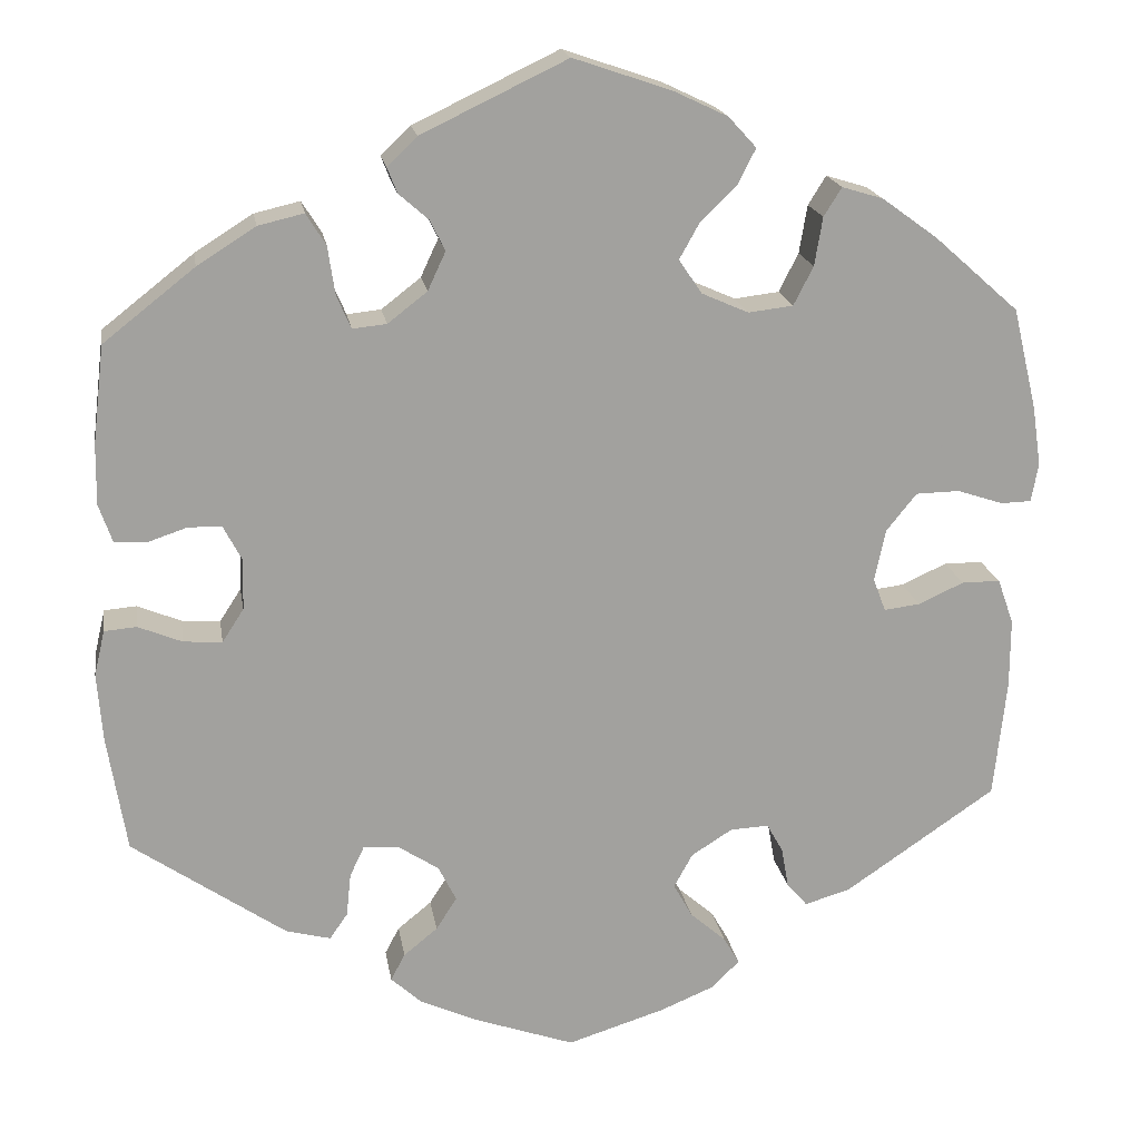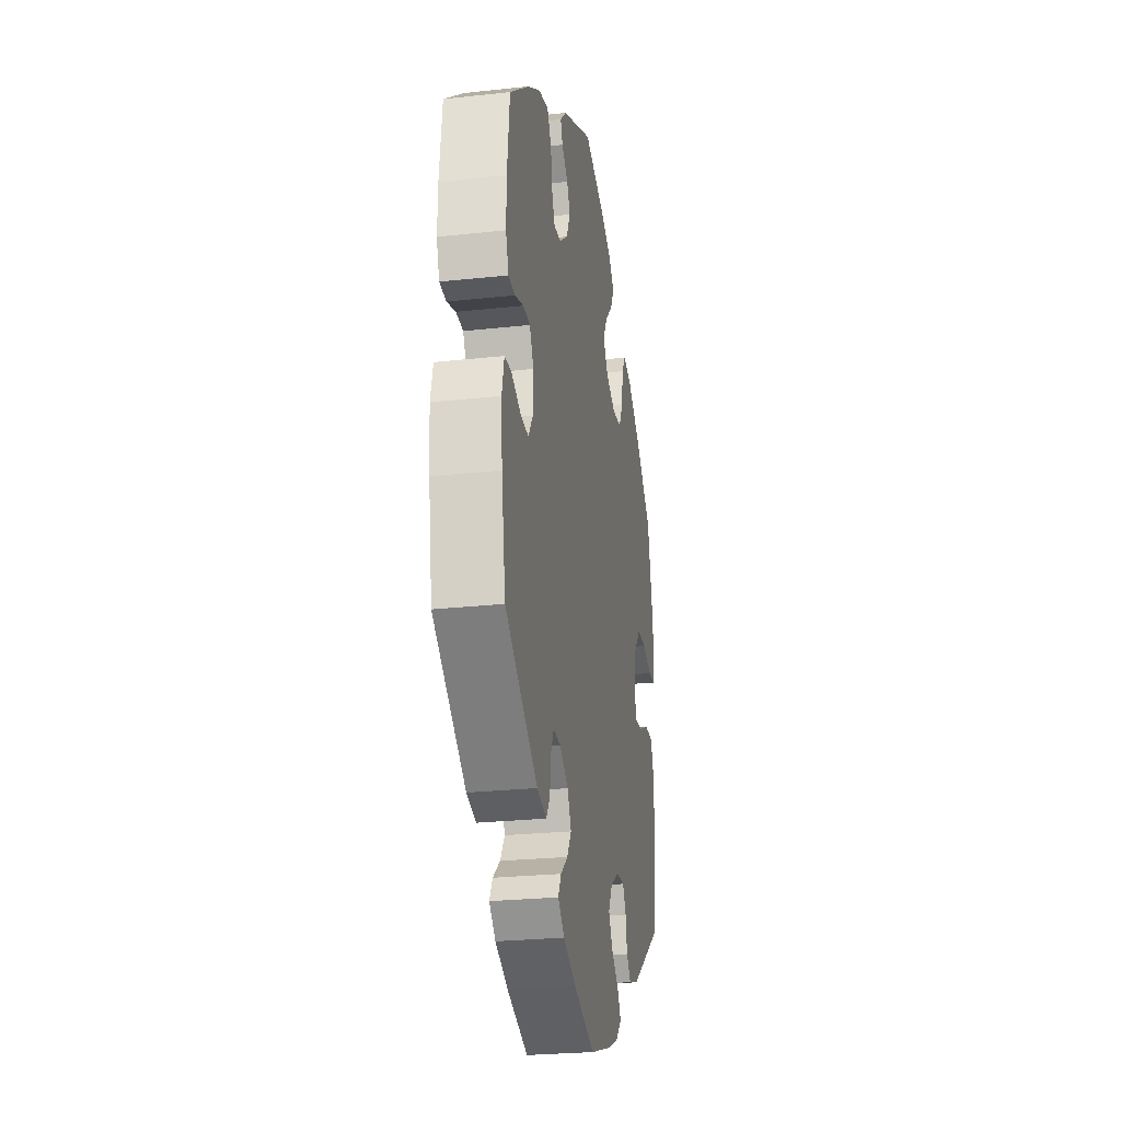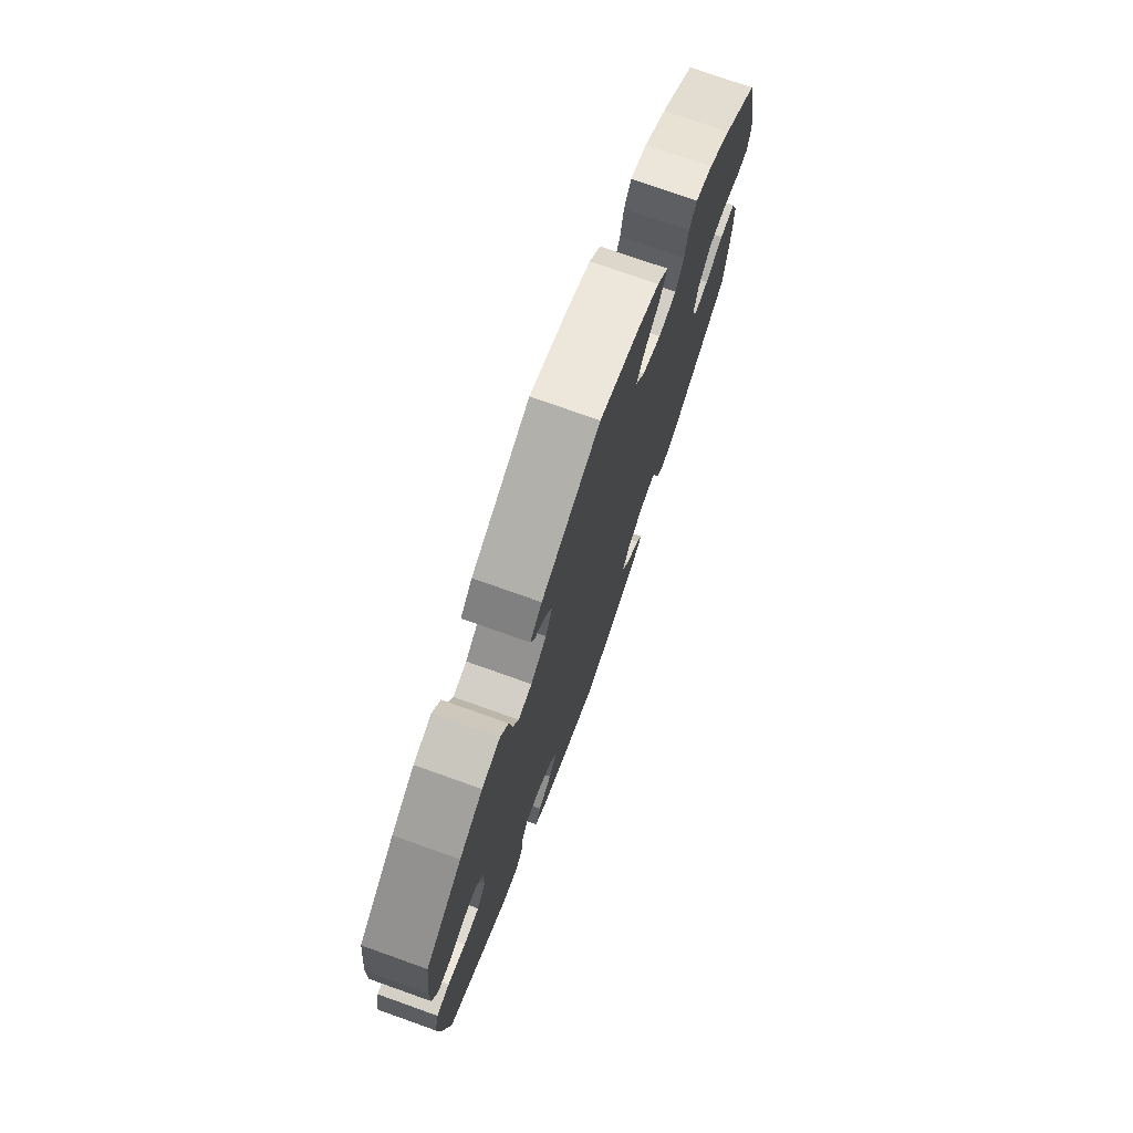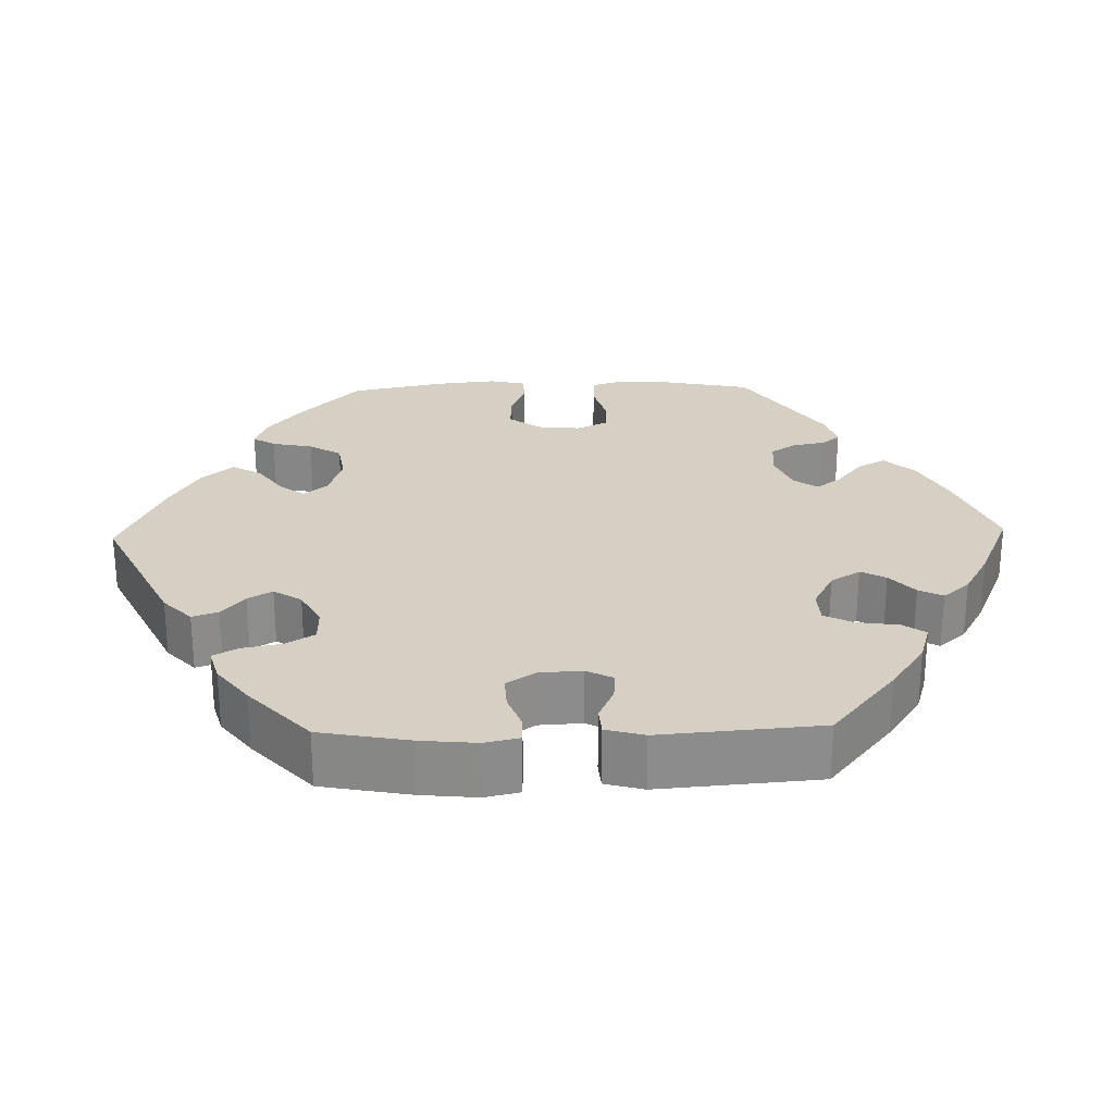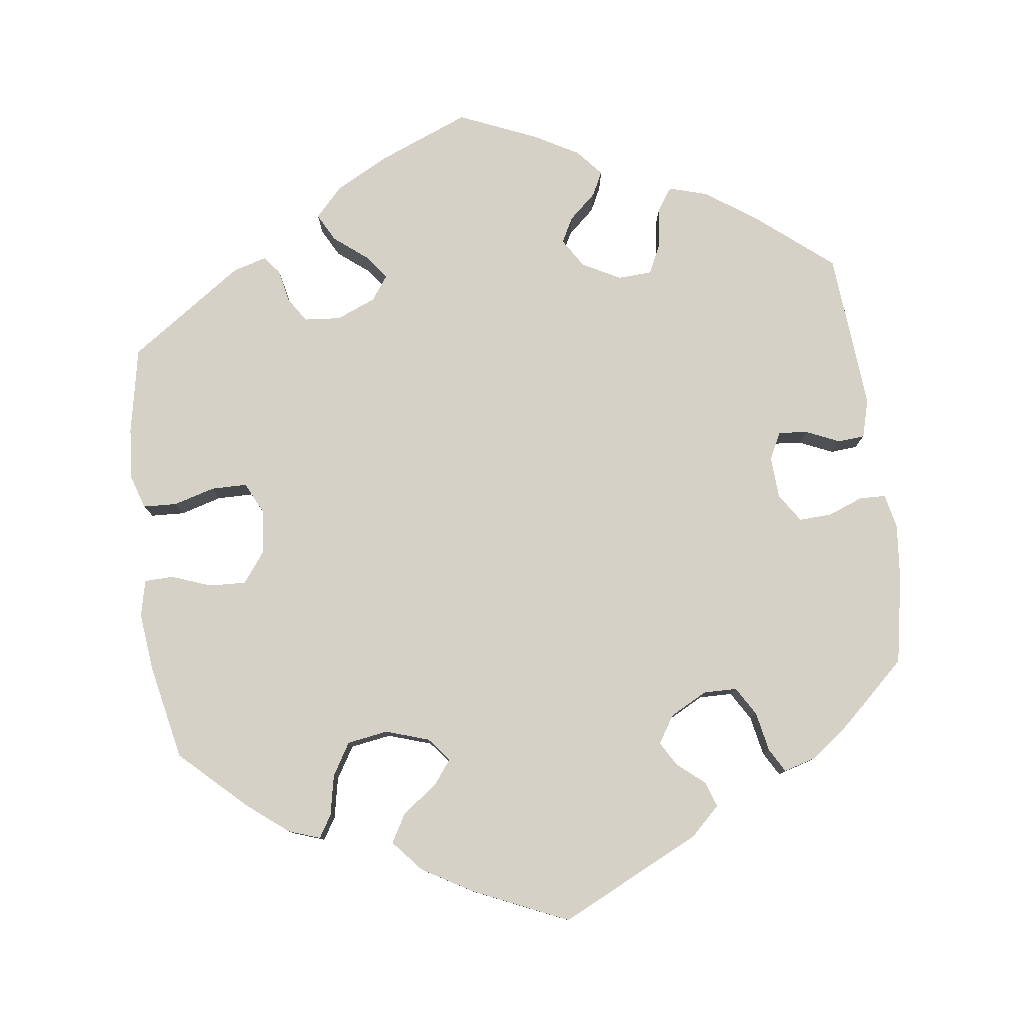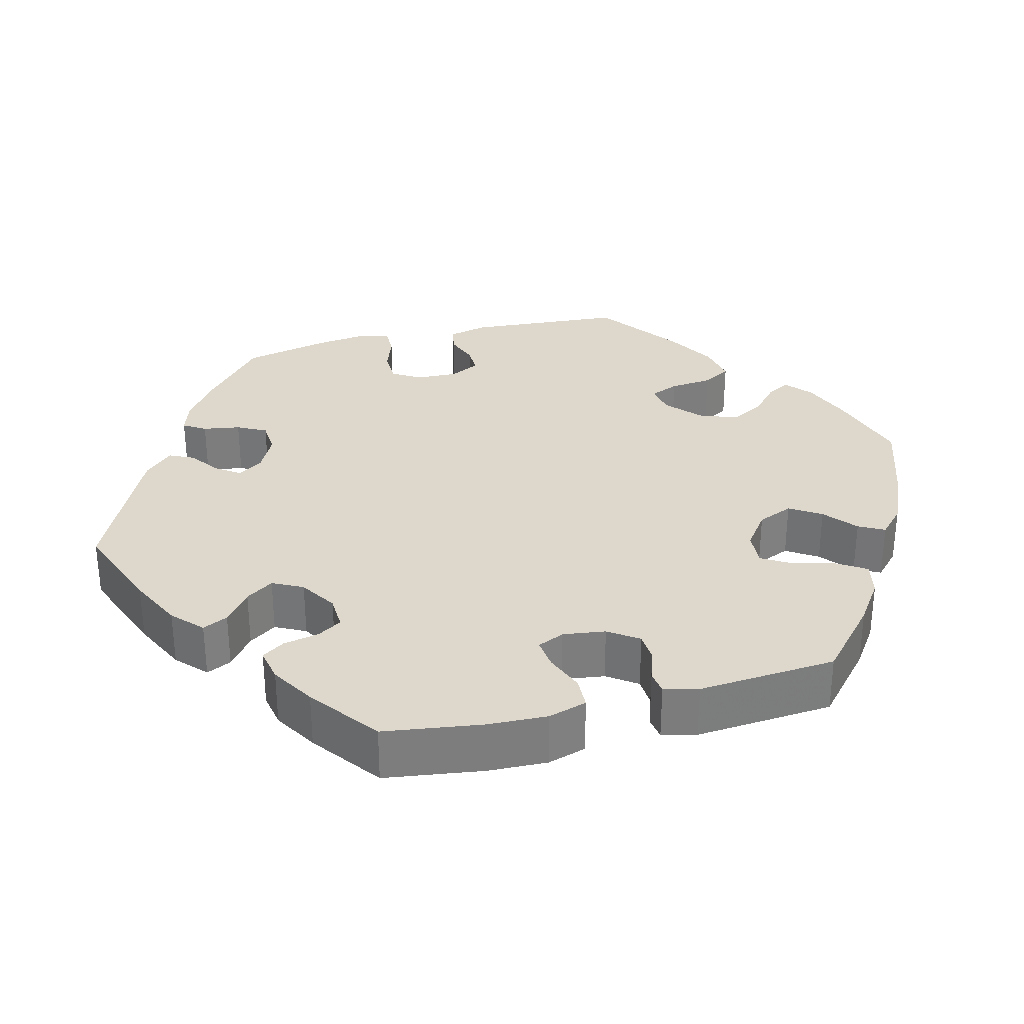
<metadata>
{"format":"obj","ext":"obj","renderer":"f3d","projection":"perspective","resolution":1024,"background":"white","views":[{"elev":18.4,"azim":-9.1,"up":"+Z"},{"elev":-25.8,"azim":-80.2,"up":"+Z"},{"elev":74.9,"azim":-70.4,"up":"+Z"},{"elev":26.1,"azim":-151.5,"up":"+Y"},{"elev":79.4,"azim":112.5,"up":"+Y"},{"elev":31.3,"azim":-44.4,"up":"+Y"}]}
</metadata>
<code>
v -0.522 0.07 -0.16
v -0.528 0.07 -0.083
v -0.516 0.07 -0.032
v -0.48 0.07 -0.029
v -0.431 0.07 -0.049
v -0.388 0.07 -0.052
v -0.364 0.07 -0.015
v -0.362 0.07 0.041
v -0.383 0.07 0.081
v -0.42 0.07 0.082
v -0.465 0.07 0.067
v -0.5 0.07 0.069
v -0.515 0.07 0.112
v -0.514 0.07 0.178
v -0.501 0.07 0.288
v -0.399 0.07 0.368
v -0.334 0.07 0.409
v -0.283 0.07 0.421
v -0.261 0.07 0.386
v -0.253 0.07 0.332
v -0.237 0.07 0.295
v -0.199 0.07 0.299
v -0.155 0.07 0.333
v -0.135 0.07 0.376
v -0.152 0.07 0.41
v -0.185 0.07 0.439
v -0.196 0.07 0.467
v -0.163 0.07 0.499
v 0 0.07 0.577
v 0.109 0.07 0.54
v 0.17 0.07 0.511
v 0.201 0.07 0.477
v 0.181 0.07 0.438
v 0.141 0.07 0.399
v 0.118 0.07 0.358
v 0.144 0.07 0.32
v 0.196 0.07 0.297
v 0.246 0.07 0.303
v 0.268 0.07 0.346
v 0.277 0.07 0.4
v 0.297 0.07 0.432
v 0.343 0.07 0.418
v 0.405 0.07 0.373
v 0.5 0.07 0.289
v 0.527 0.07 0.176
v 0.537 0.07 0.109
v 0.529 0.07 0.066
v 0.495 0.07 0.065
v 0.444 0.07 0.082
v 0.395 0.07 0.081
v 0.361 0.07 0.039
v 0.349 0.07 -0.019
v 0.363 0.07 -0.056
v 0.403 0.07 -0.051
v 0.454 0.07 -0.028
v 0.497 0.07 -0.028
v 0.515 0.07 -0.079
v 0.515 0.07 -0.156
v 0.501 0.07 -0.289
v 0.332 0.07 -0.404
v 0.281 0.07 -0.419
v 0.258 0.07 -0.392
v 0.25 0.07 -0.347
v 0.232 0.07 -0.315
v 0.189 0.07 -0.317
v 0.143 0.07 -0.346
v 0.122 0.07 -0.384
v 0.143 0.07 -0.422
v 0.183 0.07 -0.457
v 0.201 0.07 -0.488
v 0.169 0.07 -0.519
v 0.109 0.07 -0.544
v 0 0.07 -0.578
v -0.111 0.07 -0.539
v -0.177 0.07 -0.509
v -0.211 0.07 -0.478
v -0.195 0.07 -0.448
v -0.157 0.07 -0.417
v -0.134 0.07 -0.381
v -0.154 0.07 -0.341
v -0.2 0.07 -0.311
v -0.239 0.07 -0.309
v -0.255 0.07 -0.343
v -0.26 0.07 -0.391
v -0.28 0.07 -0.42
v -0.33 0.07 -0.407
v -0.501 0.07 -0.289
v -0.522 0 -0.16
v -0.528 0 -0.083
v -0.516 0 -0.032
v -0.48 0 -0.029
v -0.431 0 -0.049
v -0.388 0 -0.052
v -0.364 0 -0.015
v -0.362 0 0.041
v -0.383 0 0.081
v -0.42 0 0.082
v -0.465 0 0.067
v -0.5 0 0.069
v -0.515 0 0.112
v -0.514 0 0.178
v -0.501 0 0.288
v -0.399 0 0.368
v -0.334 0 0.409
v -0.283 0 0.421
v -0.261 0 0.386
v -0.253 0 0.332
v -0.237 0 0.295
v -0.199 0 0.299
v -0.155 0 0.333
v -0.135 0 0.376
v -0.152 0 0.41
v -0.185 0 0.439
v -0.196 0 0.467
v -0.163 0 0.499
v 0 0 0.577
v 0.109 0 0.54
v 0.17 0 0.511
v 0.201 0 0.477
v 0.181 0 0.438
v 0.141 0 0.399
v 0.118 0 0.358
v 0.144 0 0.32
v 0.196 0 0.297
v 0.246 0 0.303
v 0.268 0 0.346
v 0.277 0 0.4
v 0.297 0 0.432
v 0.343 0 0.418
v 0.405 0 0.373
v 0.5 0 0.289
v 0.527 0 0.176
v 0.537 0 0.109
v 0.529 0 0.066
v 0.495 0 0.065
v 0.444 0 0.082
v 0.395 0 0.081
v 0.361 0 0.039
v 0.349 0 -0.019
v 0.363 0 -0.056
v 0.403 0 -0.051
v 0.454 0 -0.028
v 0.497 0 -0.028
v 0.515 0 -0.079
v 0.515 0 -0.156
v 0.501 0 -0.289
v 0.332 0 -0.404
v 0.281 0 -0.419
v 0.258 0 -0.392
v 0.25 0 -0.347
v 0.232 0 -0.315
v 0.189 0 -0.317
v 0.143 0 -0.346
v 0.122 0 -0.384
v 0.143 0 -0.422
v 0.183 0 -0.457
v 0.201 0 -0.488
v 0.169 0 -0.519
v 0.109 0 -0.544
v 0 0 -0.578
v -0.111 0 -0.539
v -0.177 0 -0.509
v -0.211 0 -0.478
v -0.195 0 -0.448
v -0.157 0 -0.417
v -0.134 0 -0.381
v -0.154 0 -0.341
v -0.2 0 -0.311
v -0.239 0 -0.309
v -0.255 0 -0.343
v -0.26 0 -0.391
v -0.28 0 -0.42
v -0.33 0 -0.407
v -0.501 0 -0.289
f 83 84 85 86
f 82 83 86 87
f 81 82 87 1
f 75 76 77 78
f 75 78 79
f 74 75 79
f 73 74 79
f 72 73 79 80
f 68 69 70 71
f 67 68 71 72
f 60 61 62 63
f 60 63 64
f 59 60 64
f 58 59 64 65
f 54 55 56 57
f 53 54 57 58
f 46 47 48 49
f 46 49 50
f 45 46 50
f 44 45 50
f 43 44 50 51
f 39 40 41 42
f 38 39 42 43
f 31 32 33 34
f 31 34 35
f 30 31 35
f 29 30 35
f 28 29 35
f 25 26 27 28
f 24 25 28 35
f 23 24 35 36
f 17 18 19 20
f 17 20 21
f 16 17 21
f 15 16 21
f 14 15 21
f 13 14 21 22
f 10 11 12 13
f 9 10 13 22
f 2 3 4 5
f 81 1 2 5
f 80 81 5 6
f 67 72 80 6
f 53 58 65
f 52 53 65 66
f 38 43 51 52
f 37 38 52 66
f 8 9 22 23
f 7 8 23 36
f 36 37 66 67
f 6 7 36 67
f 173 172 171 170
f 174 173 170 169
f 88 174 169 168
f 165 164 163 162
f 166 165 162
f 166 162 161
f 166 161 160
f 167 166 160 159
f 158 157 156 155
f 159 158 155 154
f 150 149 148 147
f 151 150 147
f 151 147 146
f 152 151 146 145
f 144 143 142 141
f 145 144 141 140
f 136 135 134 133
f 137 136 133
f 137 133 132
f 137 132 131
f 138 137 131 130
f 129 128 127 126
f 130 129 126 125
f 121 120 119 118
f 122 121 118
f 122 118 117
f 122 117 116
f 122 116 115
f 115 114 113 112
f 122 115 112 111
f 123 122 111 110
f 107 106 105 104
f 108 107 104
f 108 104 103
f 108 103 102
f 108 102 101
f 109 108 101 100
f 100 99 98 97
f 109 100 97 96
f 92 91 90 89
f 92 89 88 168
f 93 92 168 167
f 93 167 159 154
f 152 145 140
f 153 152 140 139
f 139 138 130 125
f 153 139 125 124
f 110 109 96 95
f 123 110 95 94
f 154 153 124 123
f 154 123 94 93
f 1 88 89 2
f 2 89 90 3
f 3 90 91 4
f 4 91 92 5
f 5 92 93 6
f 6 93 94 7
f 7 94 95 8
f 8 95 96 9
f 9 96 97 10
f 10 97 98 11
f 11 98 99 12
f 12 99 100 13
f 13 100 101 14
f 14 101 102 15
f 15 102 103 16
f 16 103 104 17
f 17 104 105 18
f 18 105 106 19
f 19 106 107 20
f 20 107 108 21
f 21 108 109 22
f 22 109 110 23
f 23 110 111 24
f 24 111 112 25
f 25 112 113 26
f 26 113 114 27
f 27 114 115 28
f 28 115 116 29
f 29 116 117 30
f 30 117 118 31
f 31 118 119 32
f 32 119 120 33
f 33 120 121 34
f 34 121 122 35
f 35 122 123 36
f 36 123 124 37
f 37 124 125 38
f 38 125 126 39
f 39 126 127 40
f 40 127 128 41
f 41 128 129 42
f 42 129 130 43
f 43 130 131 44
f 44 131 132 45
f 45 132 133 46
f 46 133 134 47
f 47 134 135 48
f 48 135 136 49
f 49 136 137 50
f 50 137 138 51
f 51 138 139 52
f 52 139 140 53
f 53 140 141 54
f 54 141 142 55
f 55 142 143 56
f 56 143 144 57
f 57 144 145 58
f 58 145 146 59
f 59 146 147 60
f 60 147 148 61
f 61 148 149 62
f 62 149 150 63
f 63 150 151 64
f 64 151 152 65
f 65 152 153 66
f 66 153 154 67
f 67 154 155 68
f 68 155 156 69
f 69 156 157 70
f 70 157 158 71
f 71 158 159 72
f 72 159 160 73
f 73 160 161 74
f 74 161 162 75
f 75 162 163 76
f 76 163 164 77
f 77 164 165 78
f 78 165 166 79
f 79 166 167 80
f 80 167 168 81
f 81 168 169 82
f 82 169 170 83
f 83 170 171 84
f 84 171 172 85
f 85 172 173 86
f 86 173 174 87
f 87 174 88 1

</code>
